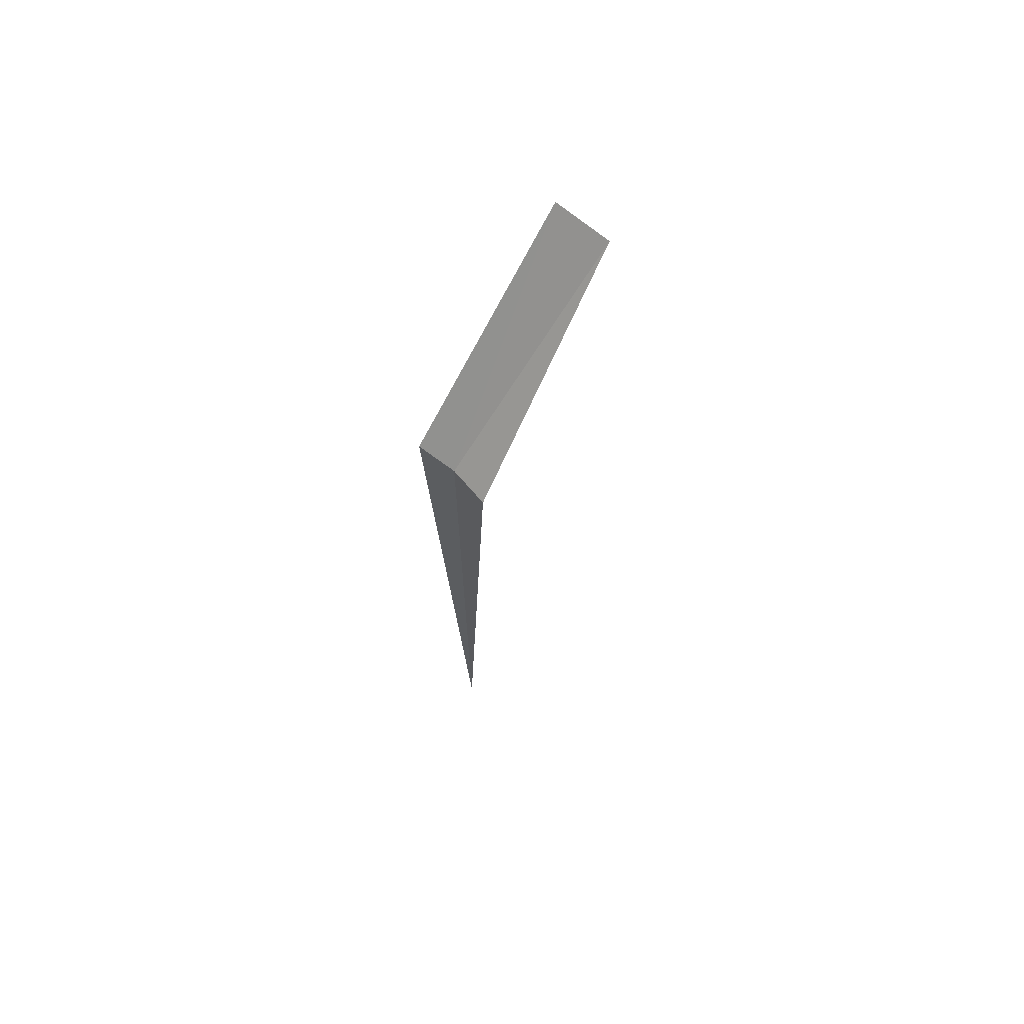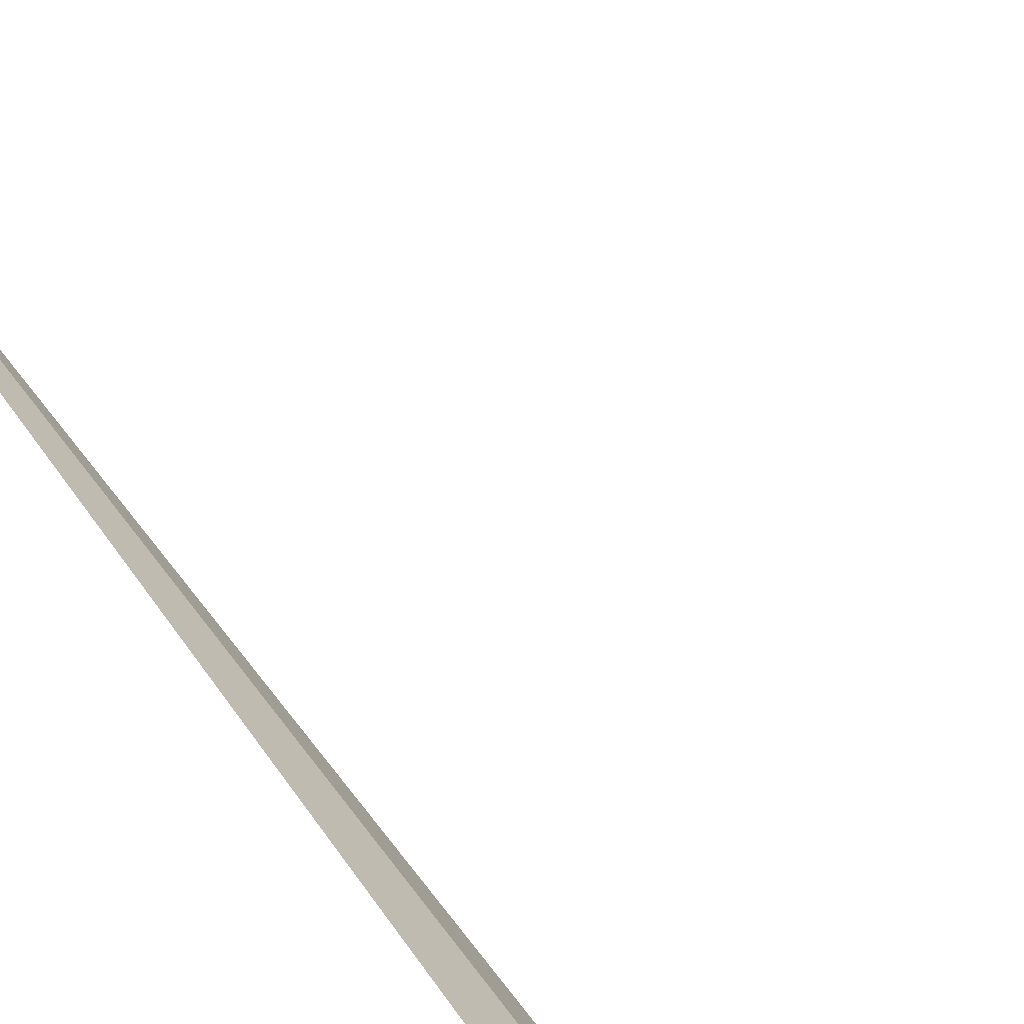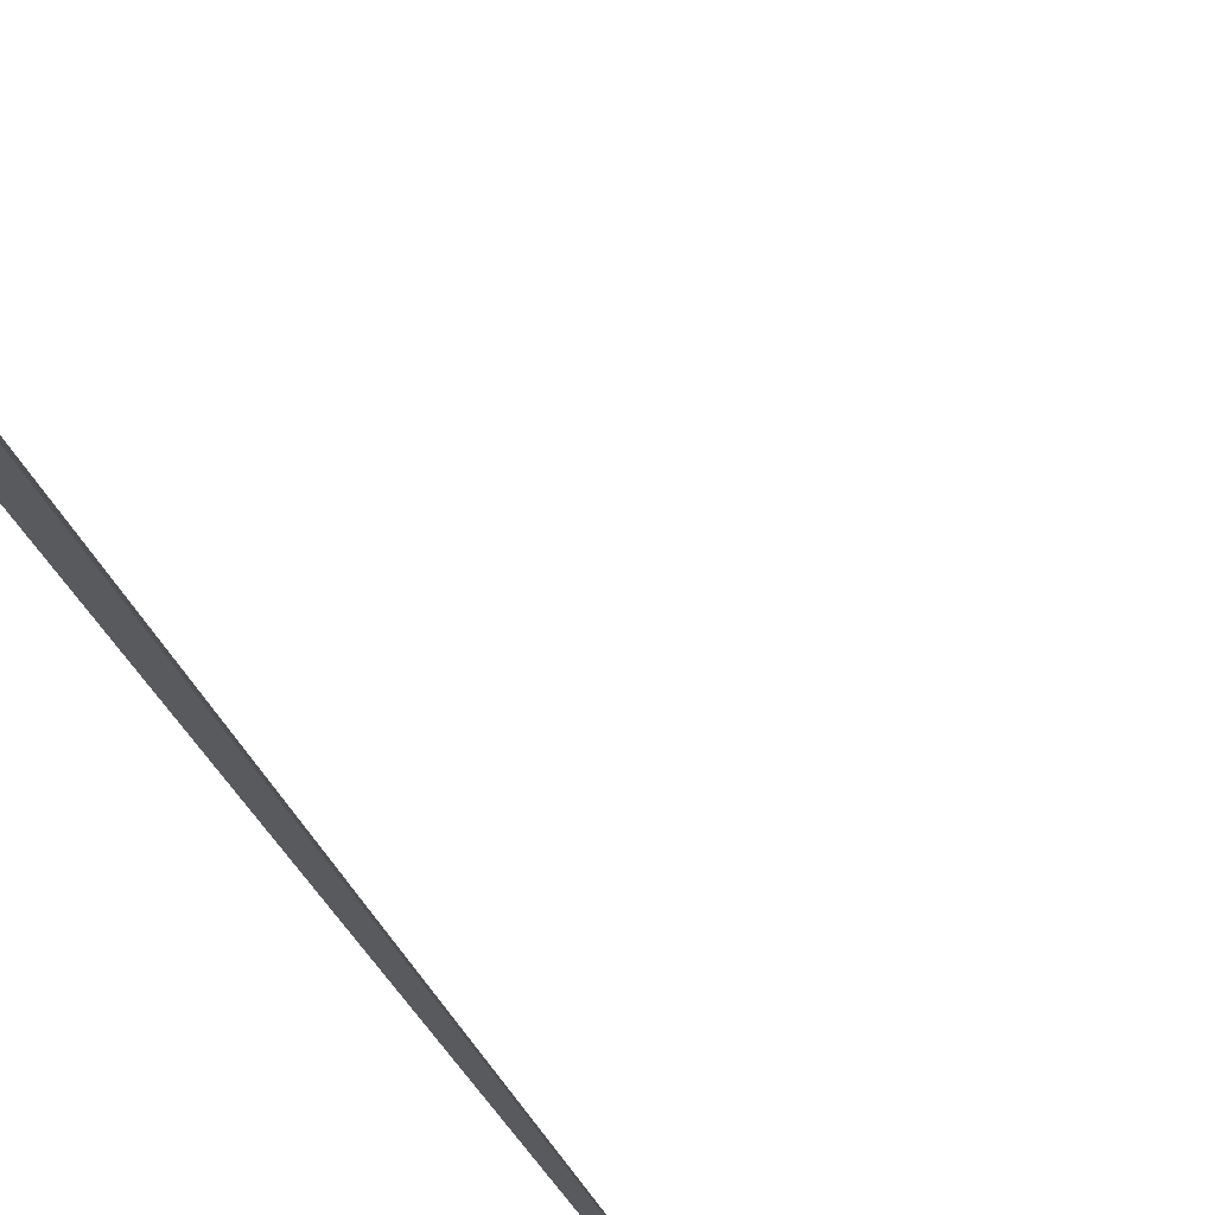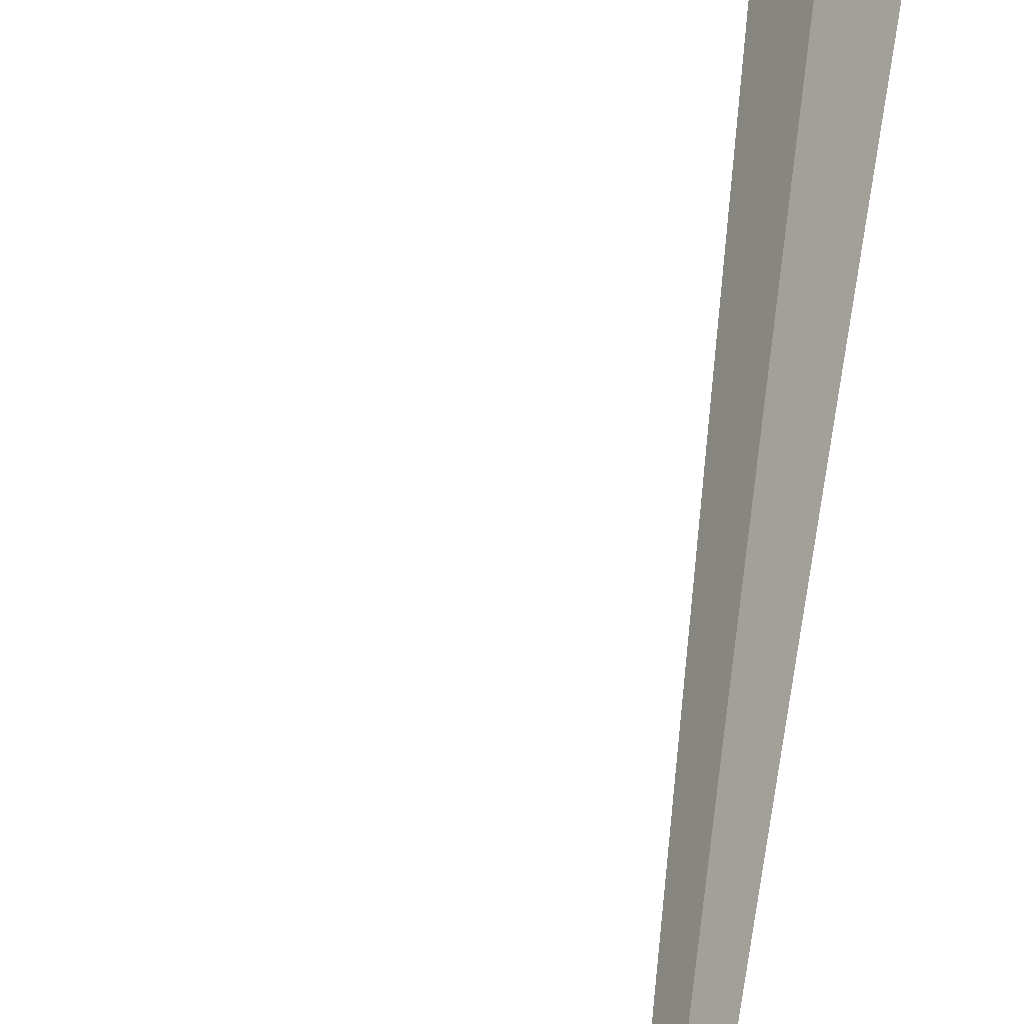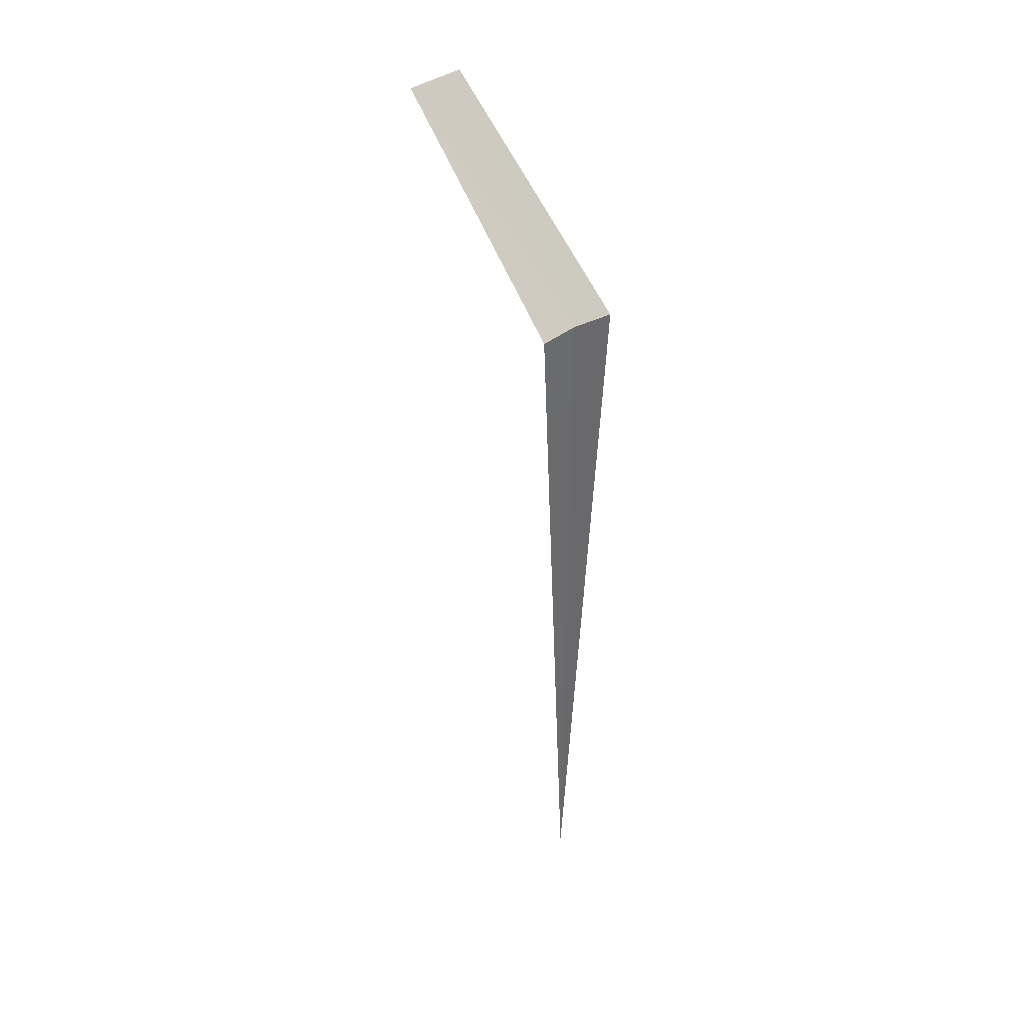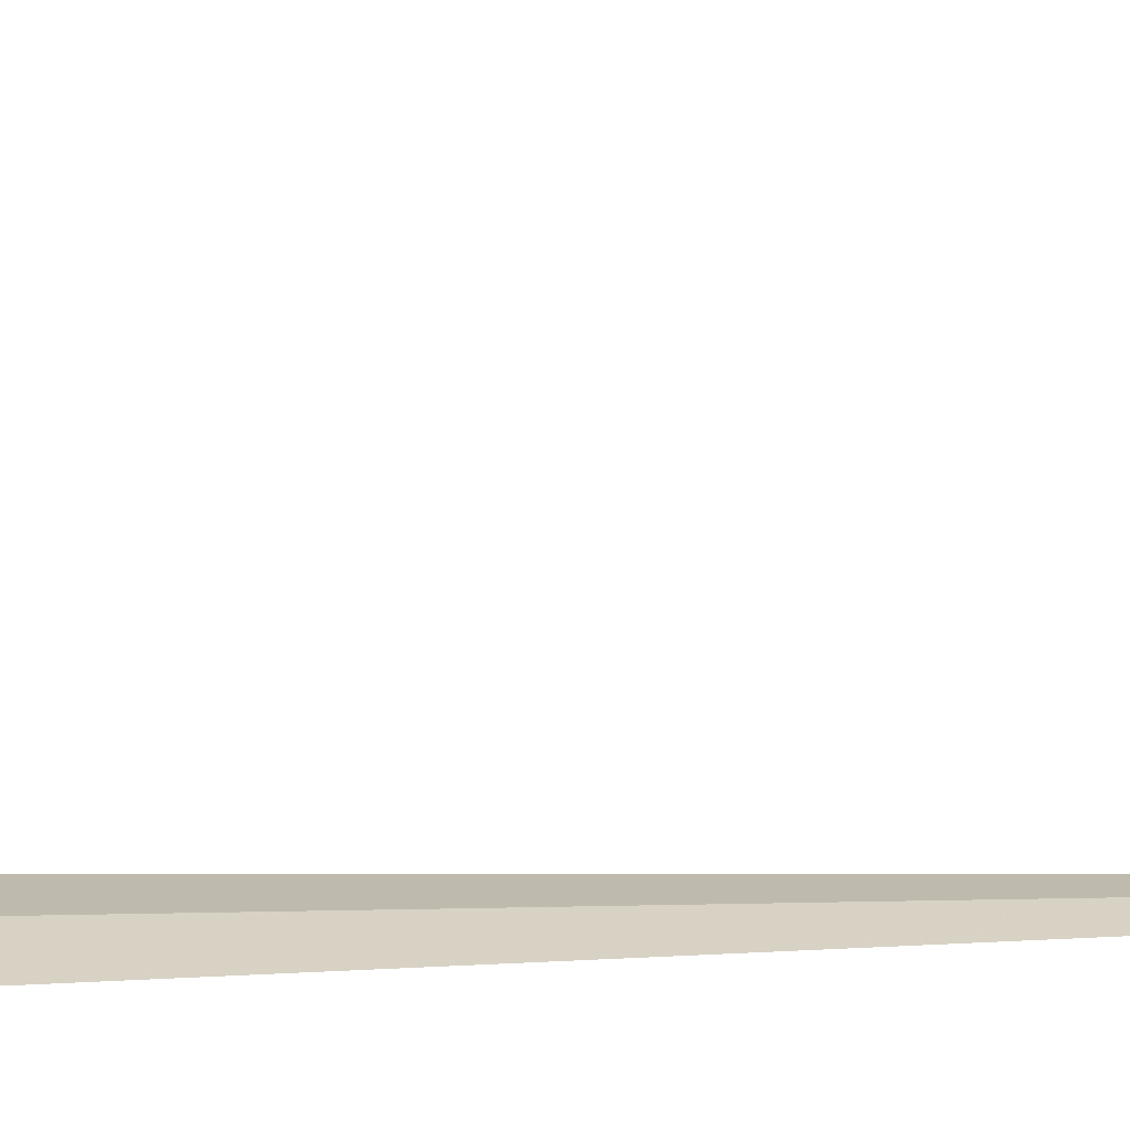
<metadata>
{"format":"obj","ext":"obj","renderer":"f3d","projection":"perspective","resolution":1024,"background":"white","views":[{"elev":69.0,"azim":-9.5,"up":"+Z"},{"elev":44.3,"azim":-30.3,"up":"+Y"},{"elev":-41.6,"azim":25.5,"up":"+Y"},{"elev":79.7,"azim":-172.8,"up":"+Y"},{"elev":40.2,"azim":-90.6,"up":"+Z"},{"elev":-30.8,"azim":92.0,"up":"+Y"}]}
</metadata>
<code>
v 20.55 14.8 8
v 20.25 15.11 8
v 21.79 16.42 10
v 22.19 15.94 10
v 20.77 14.43 8
v 20.55 14.8 0
f 1 3 2
f 1 4 3
f 1 5 4
f 1 2 6
f 1 6 5

</code>
